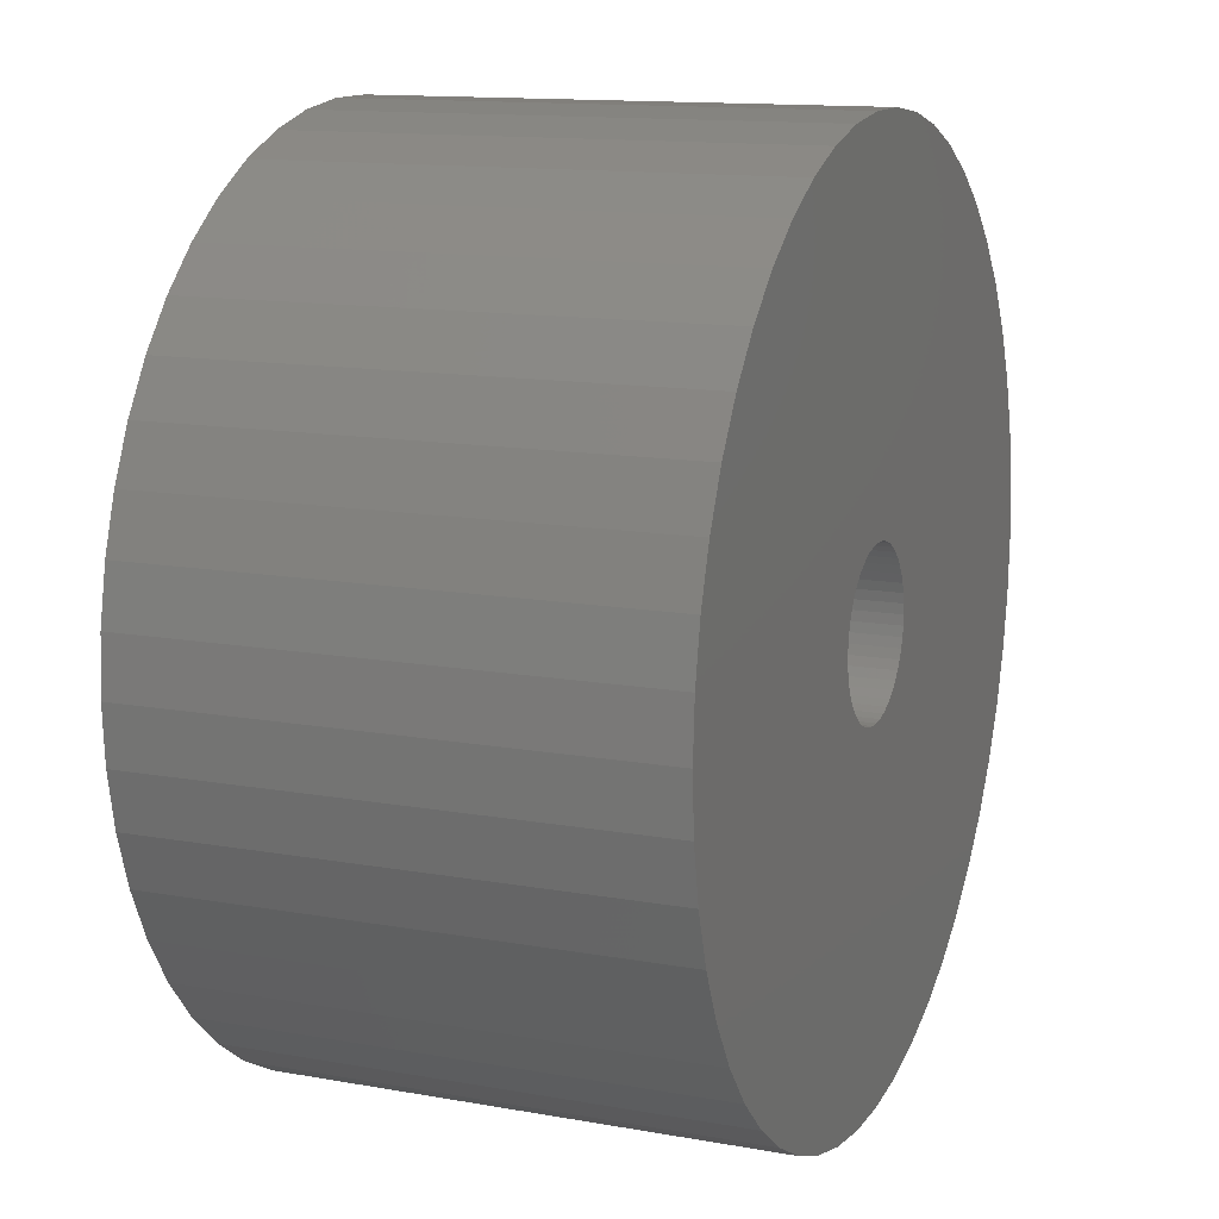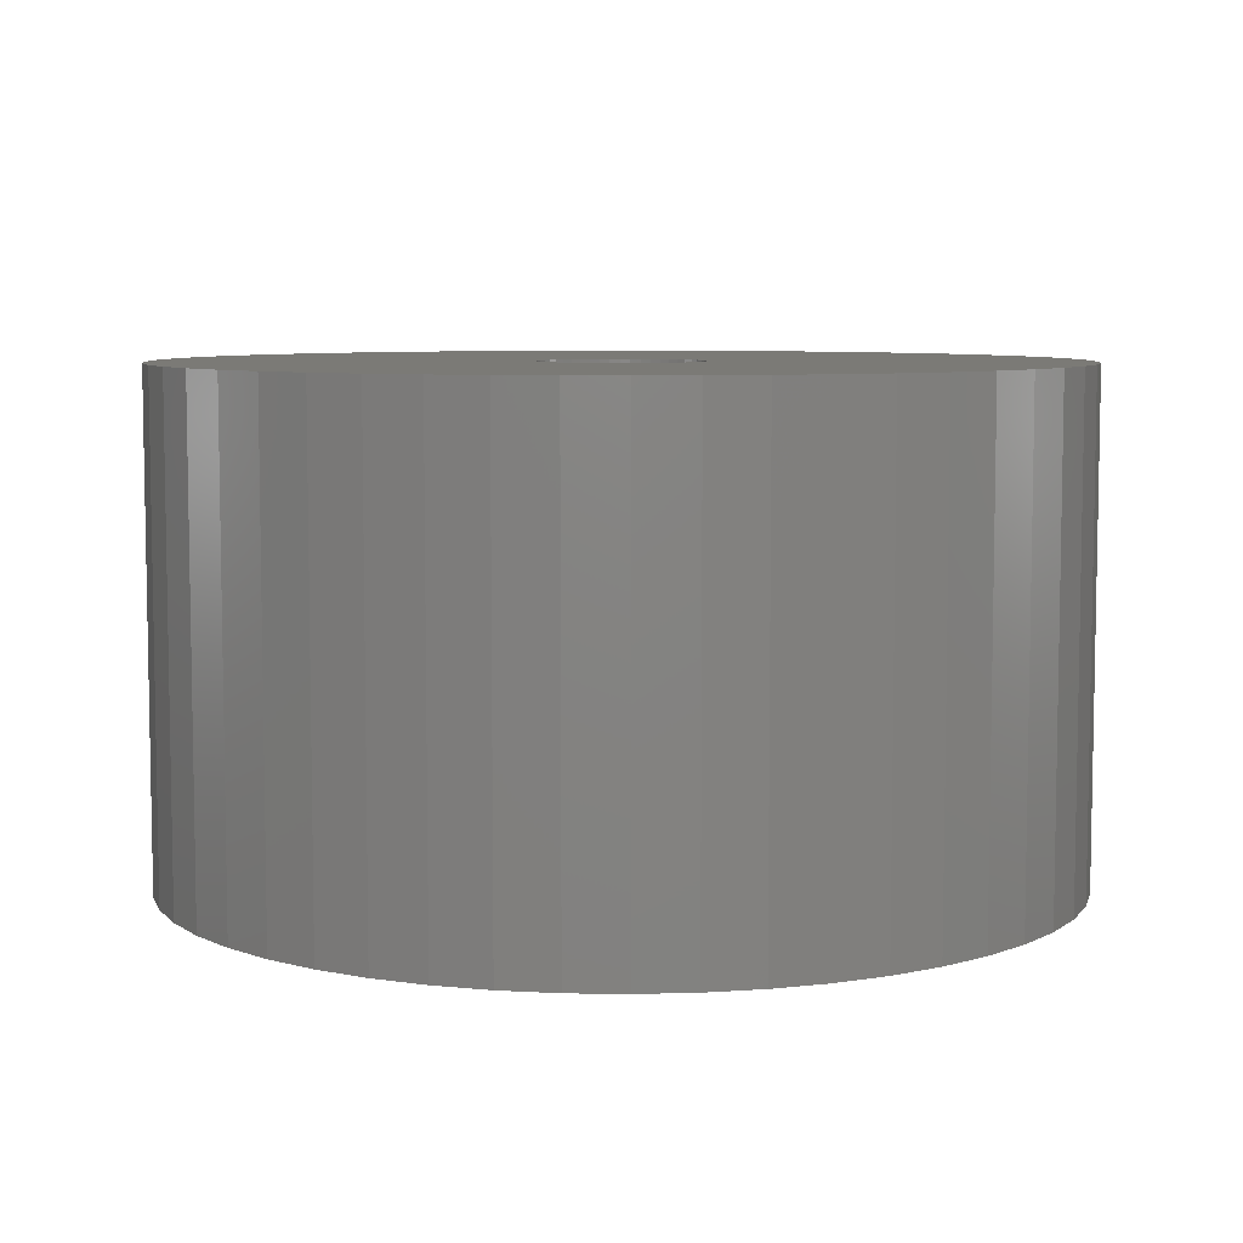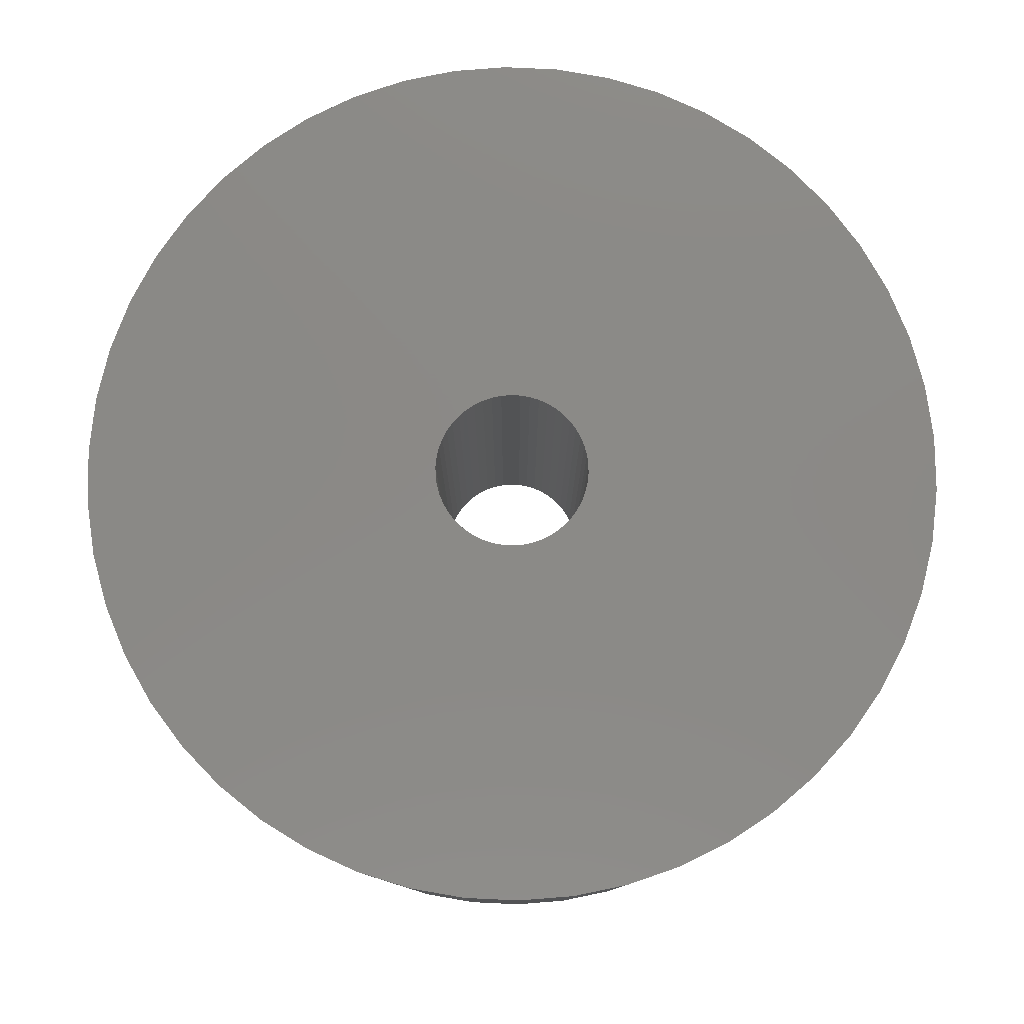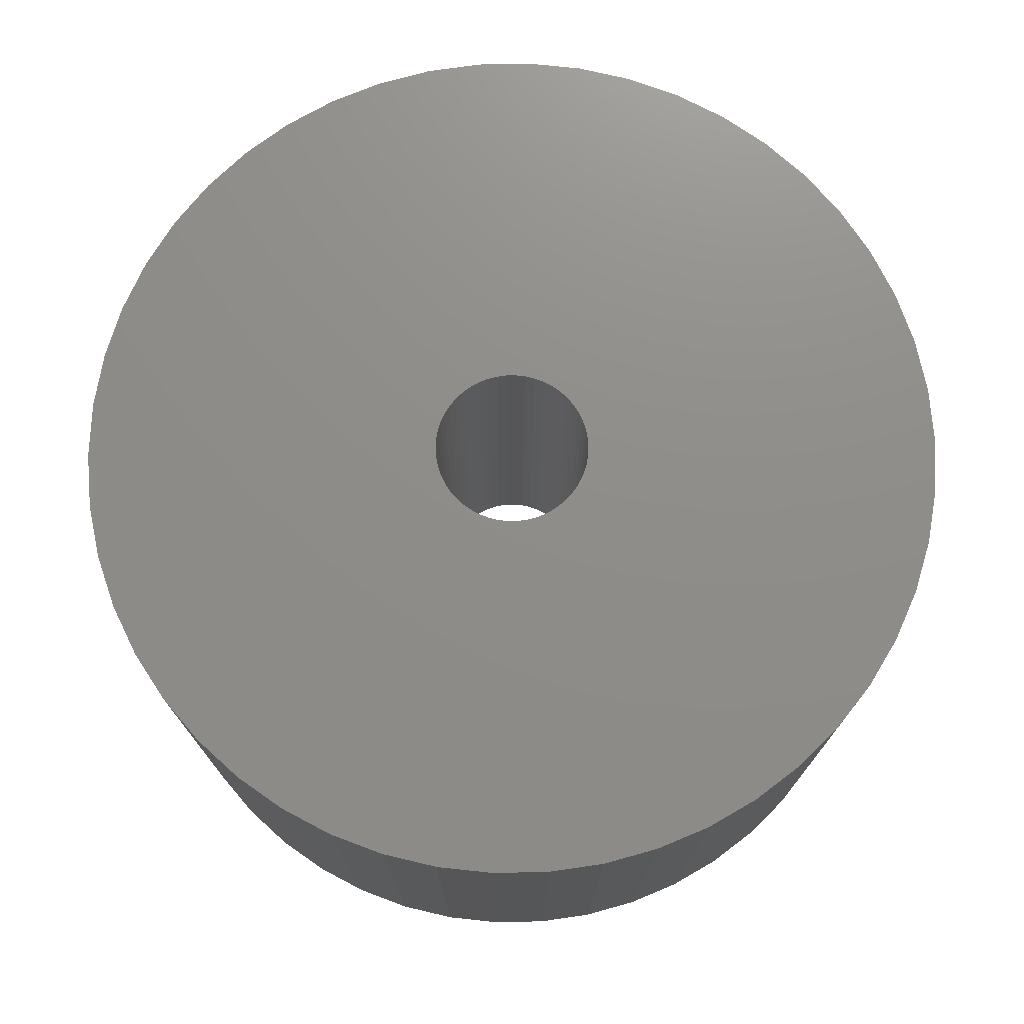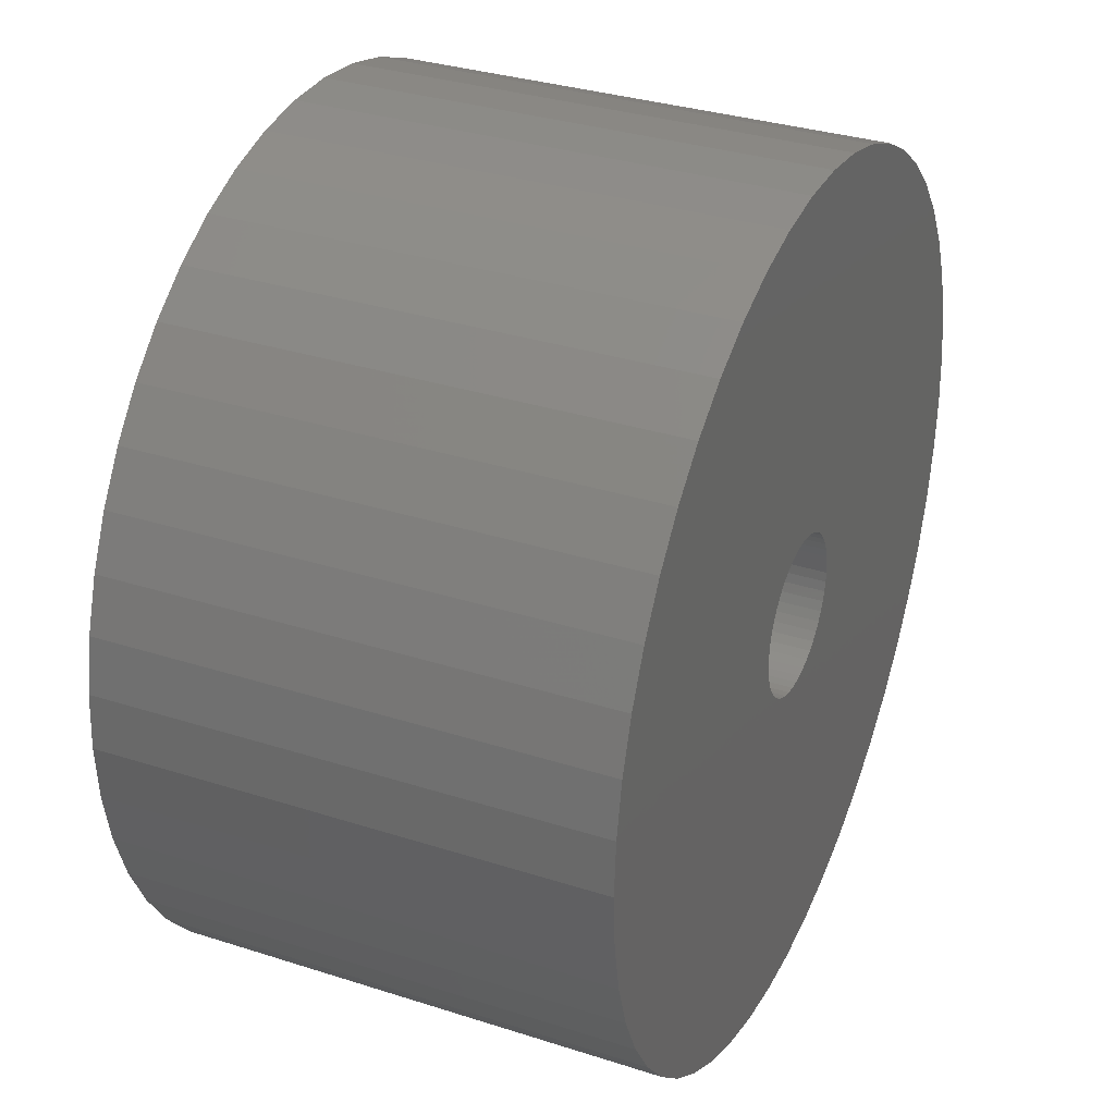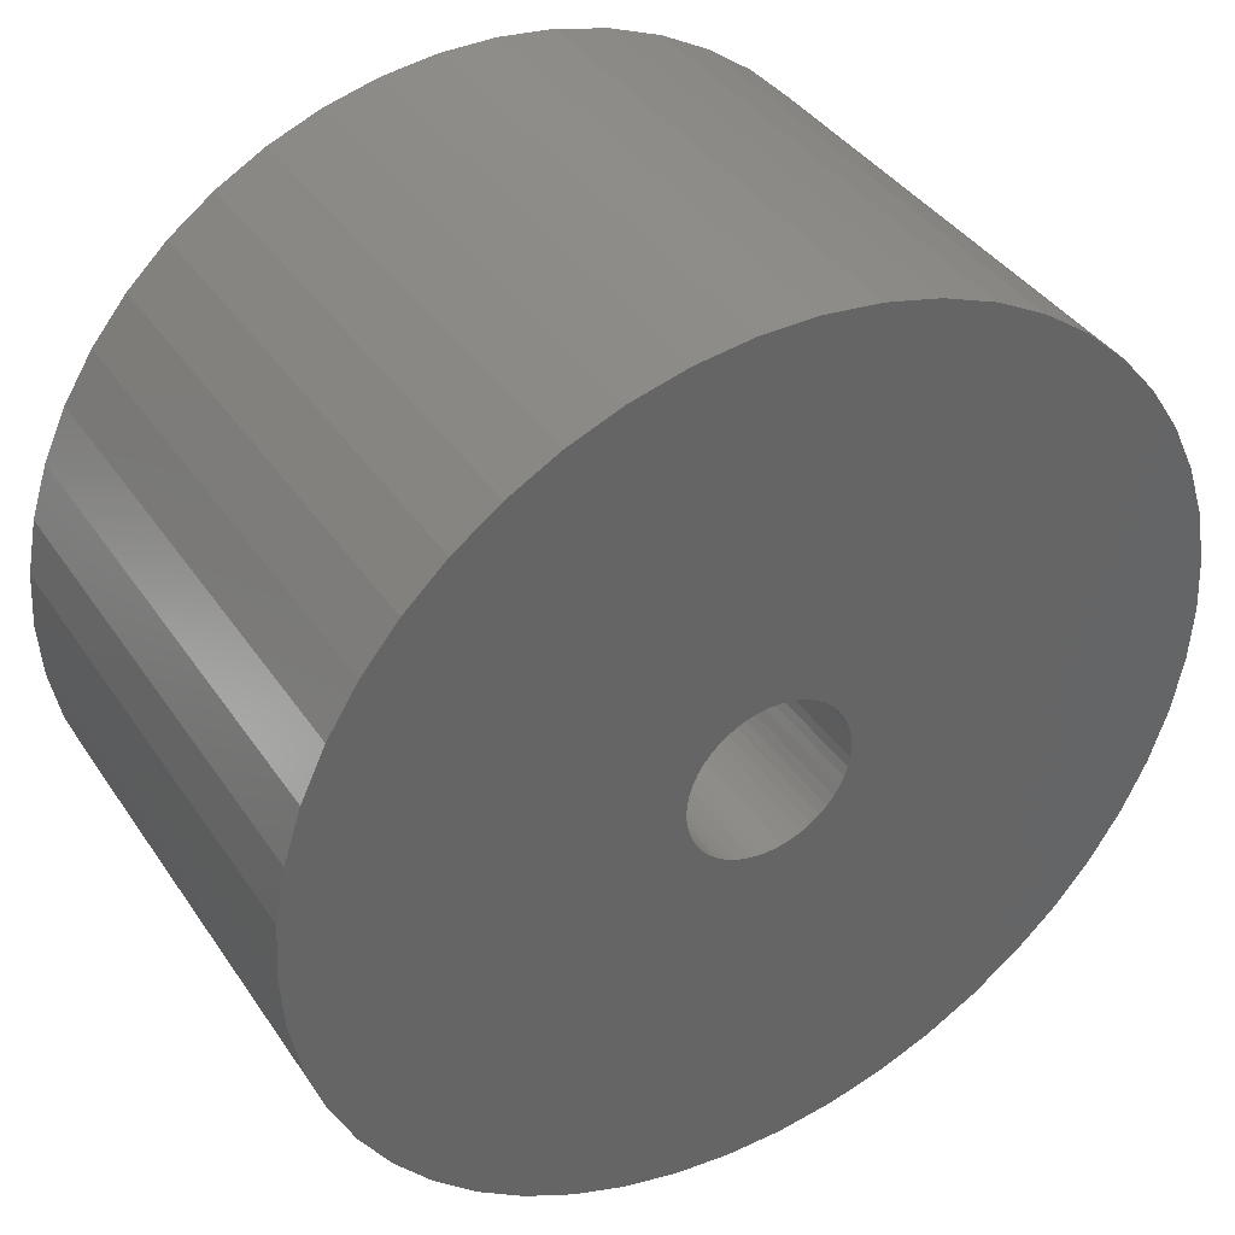
<metadata>
{"format":"stl","ext":"stl","renderer":"f3d","projection":"perspective","resolution":1024,"background":"white","views":[{"elev":13.1,"azim":-67.7,"up":"+Y"},{"elev":6.9,"azim":60.2,"up":"+Z"},{"elev":79.7,"azim":-11.7,"up":"+Z"},{"elev":74.1,"azim":142.9,"up":"+Z"},{"elev":33.0,"azim":113.9,"up":"+Y"},{"elev":38.9,"azim":-30.4,"up":"+Y"}]}
</metadata>
<code>
# stl→obj: 200 verts, 400 faces
v 18 0 10
v 17.86 2.256 -10
v 17.86 2.256 10
v 18 0 -10
v -18 0 -10
v -17.86 2.256 10
v -17.86 2.256 -10
v -18 0 10
v 1.13 17.96 -10
v -1.13 17.96 10
v 1.13 17.96 10
v -1.13 17.96 -10
v 13.12 12.32 -10
v 11.47 13.87 10
v 13.12 12.32 10
v 11.47 13.87 -10
v -11.47 13.87 -10
v -13.12 12.32 10
v -11.47 13.87 10
v -13.12 12.32 -10
v -5.562 17.12 -10
v -7.664 16.29 10
v -5.562 17.12 10
v -7.664 16.29 -10
v 16.74 6.626 10
v 15.77 8.672 -10
v 15.77 8.672 10
v 16.74 6.626 -10
v 17.43 4.476 -10
v 17.43 4.476 10
v 14.56 10.58 -10
v 14.56 10.58 10
v 7.664 16.29 -10
v 5.562 17.12 10
v 7.664 16.29 10
v 5.562 17.12 -10
v 3.373 17.68 10
v 3.373 17.68 -10
v 9.645 15.2 10
v 9.645 15.2 -10
v -15.77 8.672 -10
v -14.56 10.58 10
v -14.56 10.58 -10
v -15.77 8.672 10
v -17.43 4.476 -10
v -16.74 6.626 10
v -16.74 6.626 -10
v -17.43 4.476 10
v -9.645 15.2 10
v -9.645 15.2 -10
v -3.373 17.68 10
v -3.373 17.68 -10
v 17.86 -2.256 10
v 17.86 -2.256 -10
v 1.13 -17.96 -10
v 3.373 -17.68 10
v 1.13 -17.96 10
v 3.373 -17.68 -10
v 7.664 -16.29 -10
v 9.645 -15.2 10
v 7.664 -16.29 10
v 9.645 -15.2 -10
v 16.74 -6.626 10
v 17.43 -4.476 -10
v 17.43 -4.476 10
v 16.74 -6.626 -10
v -16.74 -6.626 -10
v -17.43 -4.476 10
v -17.43 -4.476 -10
v -16.74 -6.626 10
v 5.562 -17.12 -10
v 5.562 -17.12 10
v 3.25 0 10
v 3.224 0.4073 10
v 3.148 0.8082 10
v 3.224 -0.4073 10
v 3.022 1.196 10
v 2.848 1.566 10
v 3.148 -0.8082 10
v 2.629 1.91 10
v 2.369 2.225 10
v 3.022 -1.196 10
v 2.072 2.504 10
v 15.77 -8.672 10
v 1.741 2.744 10
v 2.848 -1.566 10
v 1.384 2.941 10
v 14.56 -10.58 10
v 1.004 3.091 10
v 2.629 -1.91 10
v 13.12 -12.32 10
v 0.609 3.192 10
v 0.2041 3.244 10
v -0.2041 3.244 10
v -0.609 3.192 10
v -1.004 3.091 10
v -1.384 2.941 10
v -1.741 2.744 10
v -2.072 2.504 10
v -2.369 2.225 10
v -2.629 1.91 10
v 2.369 -2.225 10
v 11.47 -13.87 10
v 2.072 -2.504 10
v 1.741 -2.744 10
v 1.384 -2.941 10
v 1.004 -3.091 10
v 0.609 -3.192 10
v 0.2041 -3.244 10
v -0.2041 -3.244 10
v -1.13 -17.96 10
v -0.609 -3.192 10
v -3.373 -17.68 10
v -1.004 -3.091 10
v -5.562 -17.12 10
v -1.384 -2.941 10
v -7.664 -16.29 10
v -1.741 -2.744 10
v -9.645 -15.2 10
v -2.072 -2.504 10
v -11.47 -13.87 10
v -2.369 -2.225 10
v -13.12 -12.32 10
v -2.629 -1.91 10
v -14.56 -10.58 10
v -2.848 -1.566 10
v -15.77 -8.672 10
v -3.022 -1.196 10
v -3.148 -0.8082 10
v -3.224 -0.4073 10
v -17.86 -2.256 10
v -3.25 0 10
v -2.848 1.566 10
v -3.022 1.196 10
v -3.148 0.8082 10
v -3.224 0.4073 10
v 15.77 -8.672 -10
v 14.56 -10.58 -10
v -3.373 -17.68 -10
v -1.13 -17.96 -10
v -13.12 -12.32 -10
v -14.56 -10.58 -10
v -17.86 -2.256 -10
v -7.664 -16.29 -10
v -5.562 -17.12 -10
v -9.645 -15.2 -10
v -11.47 -13.87 -10
v -15.77 -8.672 -10
v 3.25 0 -10
v 3.224 -0.4073 -10
v 3.148 -0.8082 -10
v 3.224 0.4073 -10
v 3.022 -1.196 -10
v 2.848 -1.566 -10
v 3.148 0.8082 -10
v 2.629 -1.91 -10
v 13.12 -12.32 -10
v 2.369 -2.225 -10
v 11.47 -13.87 -10
v 3.022 1.196 -10
v 2.072 -2.504 -10
v 1.741 -2.744 -10
v 2.848 1.566 -10
v 1.384 -2.941 -10
v 1.004 -3.091 -10
v 2.629 1.91 -10
v 0.609 -3.192 -10
v 0.2041 -3.244 -10
v -0.2041 -3.244 -10
v -0.609 -3.192 -10
v -1.004 -3.091 -10
v -1.384 -2.941 -10
v -1.741 -2.744 -10
v -2.072 -2.504 -10
v -2.369 -2.225 -10
v -2.629 -1.91 -10
v 2.369 2.225 -10
v 2.072 2.504 -10
v 1.741 2.744 -10
v 1.384 2.941 -10
v 1.004 3.091 -10
v 0.609 3.192 -10
v 0.2041 3.244 -10
v -0.2041 3.244 -10
v -0.609 3.192 -10
v -1.004 3.091 -10
v -1.384 2.941 -10
v -1.741 2.744 -10
v -2.072 2.504 -10
v -2.369 2.225 -10
v -2.629 1.91 -10
v -2.848 1.566 -10
v -3.022 1.196 -10
v -3.148 0.8082 -10
v -3.224 0.4073 -10
v -3.25 0 -10
v -2.848 -1.566 -10
v -3.022 -1.196 -10
v -3.148 -0.8082 -10
v -3.224 -0.4073 -10
f 1 2 3
f 2 1 4
f 5 6 7
f 6 5 8
f 9 10 11
f 10 9 12
f 13 14 15
f 14 13 16
f 17 18 19
f 18 17 20
f 21 22 23
f 22 21 24
f 25 26 27
f 26 25 28
f 3 29 30
f 29 3 2
f 27 31 32
f 31 27 26
f 33 34 35
f 34 33 36
f 36 37 34
f 37 36 38
f 16 39 14
f 39 16 40
f 41 42 43
f 42 41 44
f 43 18 20
f 18 43 42
f 45 46 47
f 46 45 48
f 24 49 22
f 49 24 50
f 12 51 10
f 51 12 52
f 53 4 1
f 4 53 54
f 55 56 57
f 56 55 58
f 30 28 25
f 28 30 29
f 32 13 15
f 13 32 31
f 38 11 37
f 11 38 9
f 40 35 39
f 35 40 33
f 47 44 41
f 44 47 46
f 59 60 61
f 60 59 62
f 63 64 65
f 64 63 66
f 65 54 53
f 54 65 64
f 67 68 69
f 68 67 70
f 71 61 72
f 61 71 59
f 58 72 56
f 72 58 71
f 73 1 3
f 74 3 30
f 1 73 53
f 75 30 25
f 76 53 73
f 77 25 27
f 53 76 65
f 78 27 32
f 79 65 76
f 80 32 15
f 65 79 63
f 81 15 14
f 82 63 79
f 83 14 39
f 63 82 84
f 85 39 35
f 86 84 82
f 87 35 34
f 84 86 88
f 89 34 37
f 90 88 86
f 88 90 91
f 3 74 73
f 30 75 74
f 25 77 75
f 27 78 77
f 32 80 78
f 15 81 80
f 14 83 81
f 39 85 83
f 35 87 85
f 92 37 11
f 34 89 87
f 37 92 89
f 11 93 92
f 11 94 93
f 10 94 11
f 94 10 95
f 51 95 10
f 95 51 96
f 23 96 51
f 96 23 97
f 22 97 23
f 97 22 98
f 49 98 22
f 98 49 99
f 19 99 49
f 99 19 100
f 100 18 101
f 18 100 19
f 102 91 90
f 91 102 103
f 104 103 102
f 103 104 60
f 105 60 104
f 60 105 61
f 106 61 105
f 61 106 72
f 107 72 106
f 72 107 56
f 108 56 107
f 56 108 57
f 109 57 108
f 110 57 109
f 111 110 112
f 113 112 114
f 110 111 57
f 115 114 116
f 117 116 118
f 119 118 120
f 121 120 122
f 123 122 124
f 125 124 126
f 127 126 128
f 70 128 129
f 68 129 130
f 112 113 111
f 131 130 132
f 42 101 18
f 101 42 133
f 114 115 113
f 44 133 42
f 116 117 115
f 133 44 134
f 118 119 117
f 46 134 44
f 120 121 119
f 134 46 135
f 122 123 121
f 48 135 46
f 124 125 123
f 135 48 136
f 126 127 125
f 6 136 48
f 128 70 127
f 136 6 132
f 129 68 70
f 8 132 6
f 130 131 68
f 132 8 131
f 7 48 45
f 48 7 6
f 50 19 49
f 19 50 17
f 52 23 51
f 23 52 21
f 88 137 84
f 137 88 138
f 139 111 113
f 111 139 140
f 141 125 142
f 125 141 123
f 143 8 5
f 8 143 131
f 84 66 63
f 66 84 137
f 140 57 111
f 57 140 55
f 144 115 117
f 115 144 145
f 146 117 119
f 117 146 144
f 141 121 123
f 121 141 147
f 142 127 148
f 127 142 125
f 148 70 67
f 70 148 127
f 149 4 54
f 150 54 64
f 4 149 2
f 151 64 66
f 152 2 149
f 153 66 137
f 2 152 29
f 154 137 138
f 155 29 152
f 156 138 157
f 29 155 28
f 158 157 159
f 160 28 155
f 161 159 62
f 28 160 26
f 162 62 59
f 163 26 160
f 164 59 71
f 26 163 31
f 165 71 58
f 166 31 163
f 31 166 13
f 54 150 149
f 64 151 150
f 66 153 151
f 137 154 153
f 138 156 154
f 157 158 156
f 159 161 158
f 62 162 161
f 59 164 162
f 167 58 55
f 71 165 164
f 58 167 165
f 55 168 167
f 55 169 168
f 140 169 55
f 169 140 170
f 139 170 140
f 170 139 171
f 145 171 139
f 171 145 172
f 144 172 145
f 172 144 173
f 146 173 144
f 173 146 174
f 147 174 146
f 174 147 175
f 175 141 176
f 141 175 147
f 177 13 166
f 13 177 16
f 178 16 177
f 16 178 40
f 179 40 178
f 40 179 33
f 180 33 179
f 33 180 36
f 181 36 180
f 36 181 38
f 182 38 181
f 38 182 9
f 183 9 182
f 184 9 183
f 12 184 185
f 52 185 186
f 184 12 9
f 21 186 187
f 24 187 188
f 50 188 189
f 17 189 190
f 20 190 191
f 43 191 192
f 41 192 193
f 47 193 194
f 45 194 195
f 185 52 12
f 7 195 196
f 142 176 141
f 176 142 197
f 186 21 52
f 148 197 142
f 187 24 21
f 197 148 198
f 188 50 24
f 67 198 148
f 189 17 50
f 198 67 199
f 190 20 17
f 69 199 67
f 191 43 20
f 199 69 200
f 192 41 43
f 143 200 69
f 193 47 41
f 200 143 196
f 194 45 47
f 5 196 143
f 195 7 45
f 196 5 7
f 69 131 143
f 131 69 68
f 159 91 103
f 91 159 157
f 62 103 60
f 103 62 159
f 91 138 88
f 138 91 157
f 145 113 115
f 113 145 139
f 147 119 121
f 119 147 146
f 149 74 152
f 74 149 73
f 132 195 136
f 195 132 196
f 184 93 94
f 93 184 183
f 178 81 83
f 81 178 177
f 190 99 100
f 99 190 189
f 187 96 97
f 96 187 186
f 156 86 154
f 86 156 90
f 160 78 163
f 78 160 77
f 163 80 166
f 80 163 78
f 181 87 89
f 87 181 180
f 182 89 92
f 89 182 181
f 179 83 85
f 83 179 178
f 133 191 101
f 191 133 192
f 101 190 100
f 190 101 191
f 135 193 134
f 193 135 194
f 188 97 98
f 97 188 187
f 185 94 95
f 94 185 184
f 150 73 149
f 73 150 76
f 170 114 112
f 114 170 171
f 167 109 108
f 109 167 168
f 155 77 160
f 77 155 75
f 152 75 155
f 75 152 74
f 166 81 177
f 81 166 80
f 183 92 93
f 92 183 182
f 180 85 87
f 85 180 179
f 134 192 133
f 192 134 193
f 136 194 135
f 194 136 195
f 189 98 99
f 98 189 188
f 186 95 96
f 95 186 185
f 161 105 104
f 105 161 162
f 153 79 151
f 79 153 82
f 154 82 153
f 82 154 86
f 151 76 150
f 76 151 79
f 169 112 110
f 112 169 170
f 128 199 129
f 199 128 198
f 162 106 105
f 106 162 164
f 122 176 124
f 176 122 175
f 130 196 132
f 196 130 200
f 158 104 102
f 104 158 161
f 158 90 156
f 90 158 102
f 168 110 109
f 110 168 169
f 172 118 116
f 118 172 173
f 174 122 120
f 122 174 175
f 124 197 126
f 197 124 176
f 126 198 128
f 198 126 197
f 129 200 130
f 200 129 199
f 165 108 107
f 108 165 167
f 173 120 118
f 120 173 174
f 164 107 106
f 107 164 165
f 171 116 114
f 116 171 172

</code>
